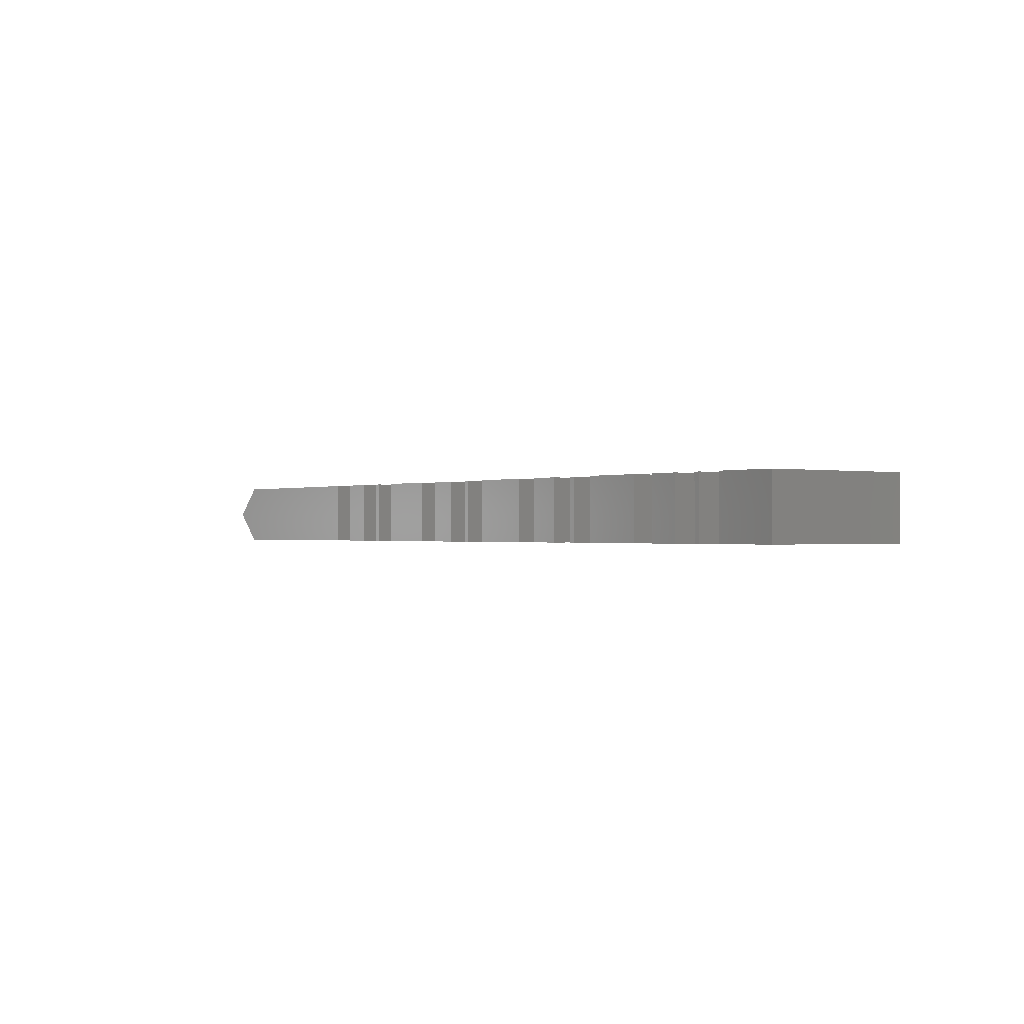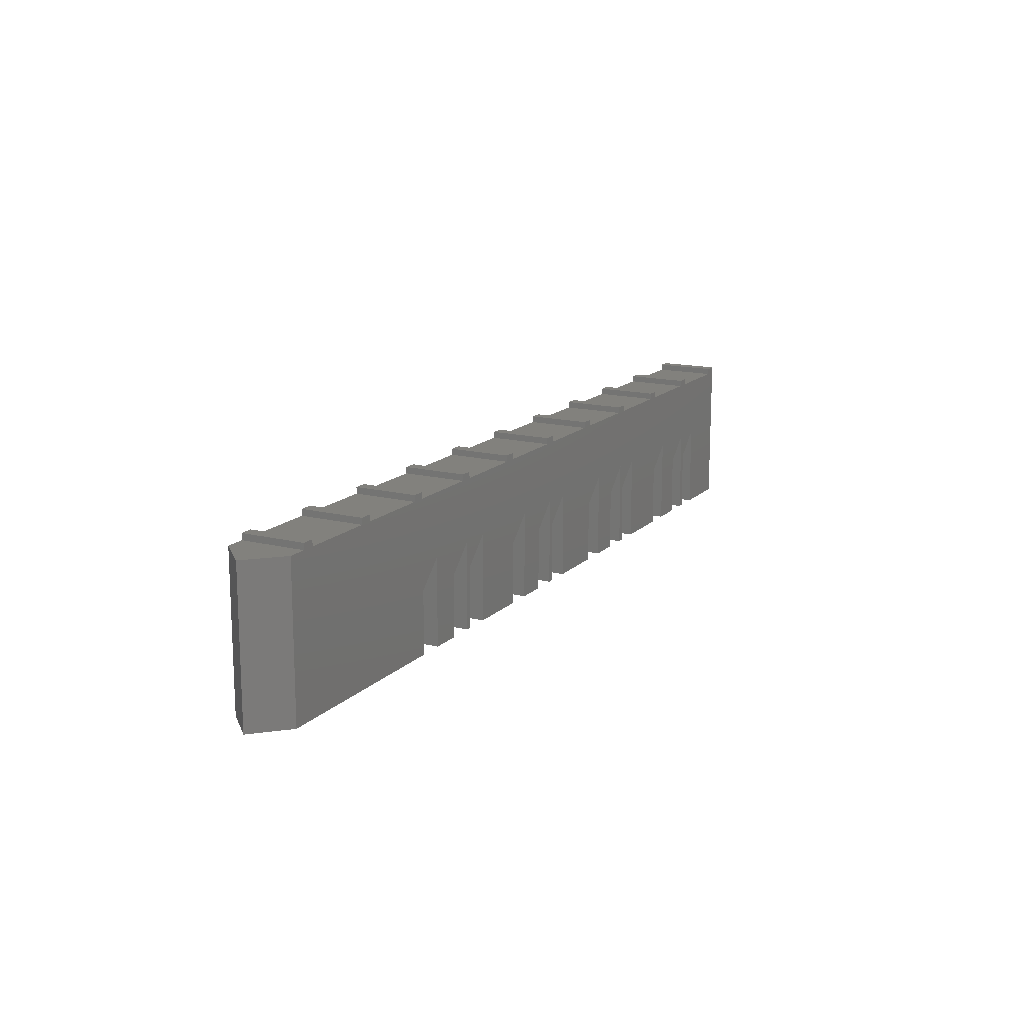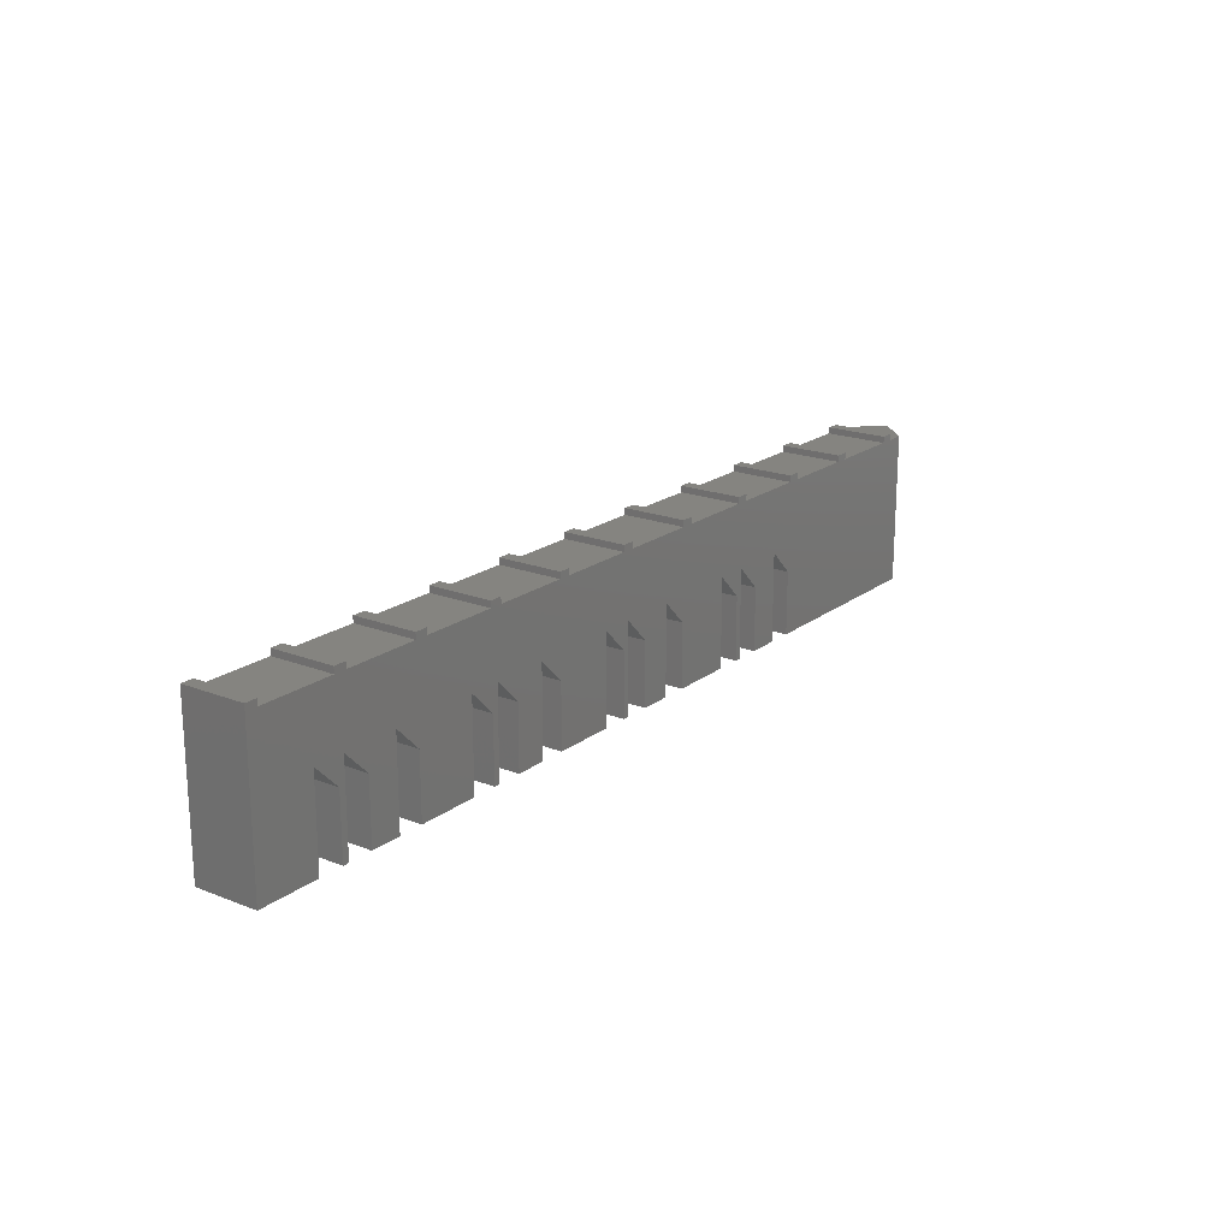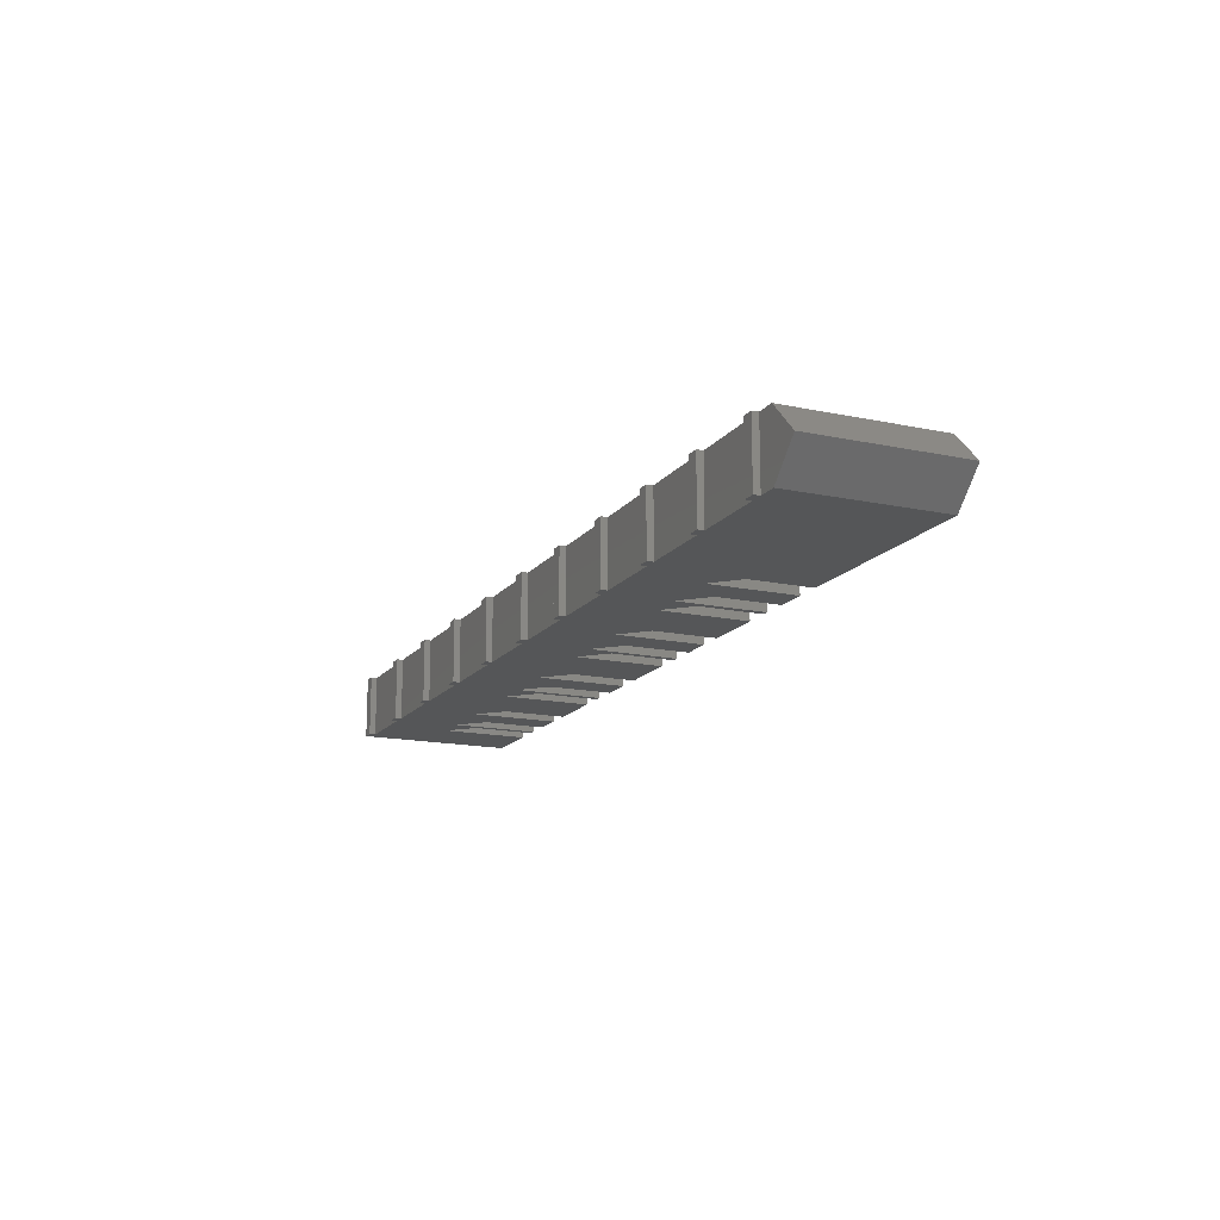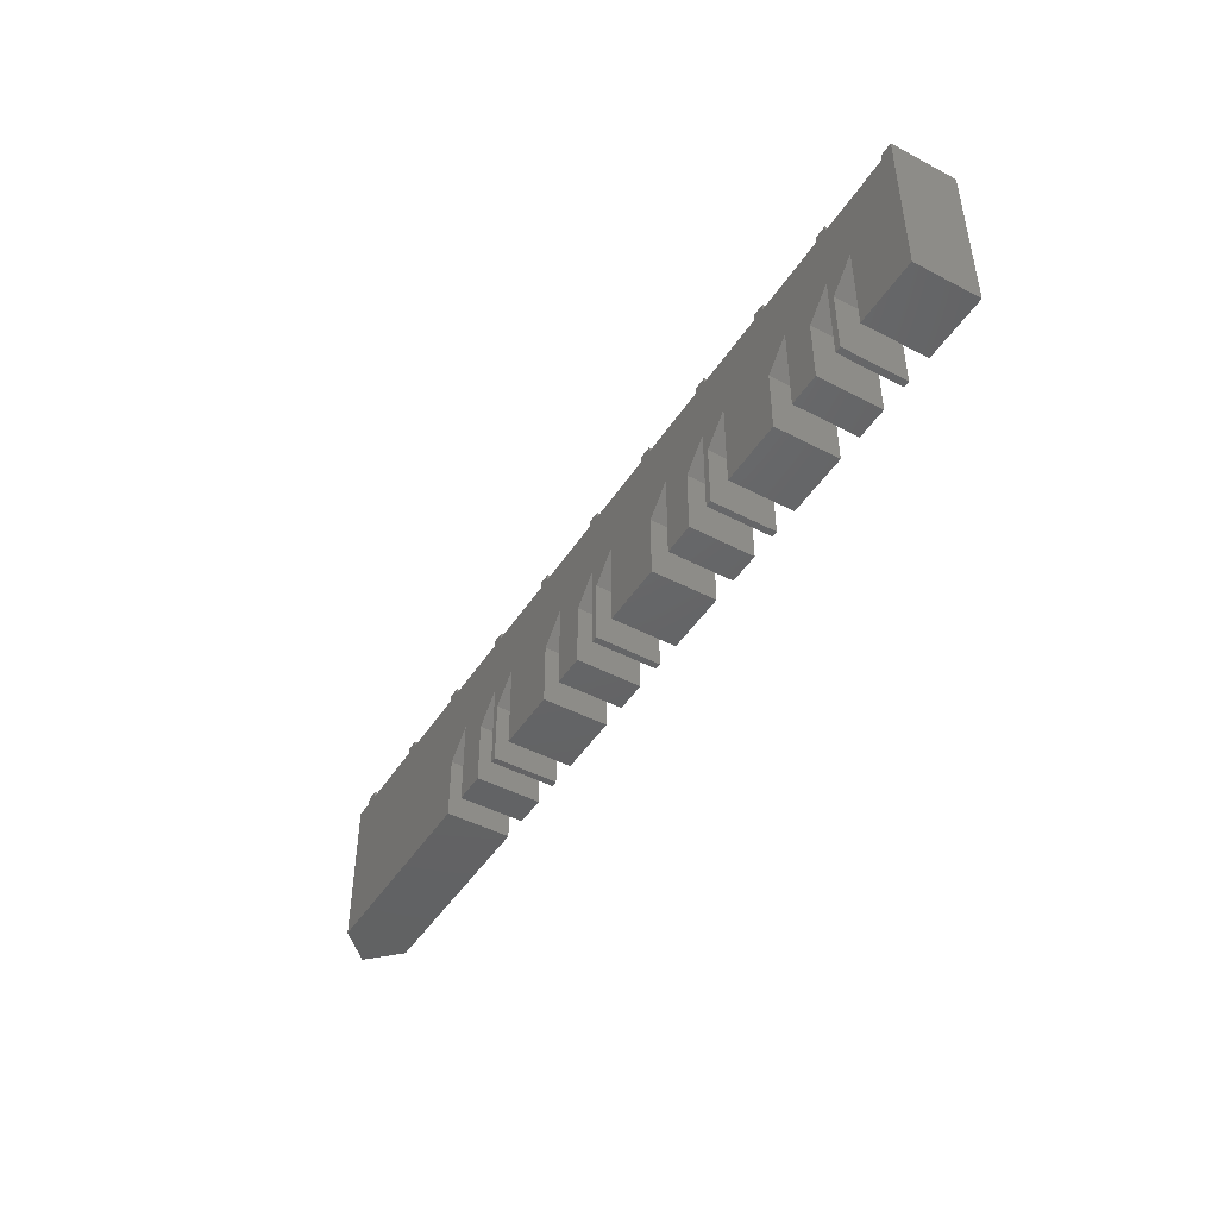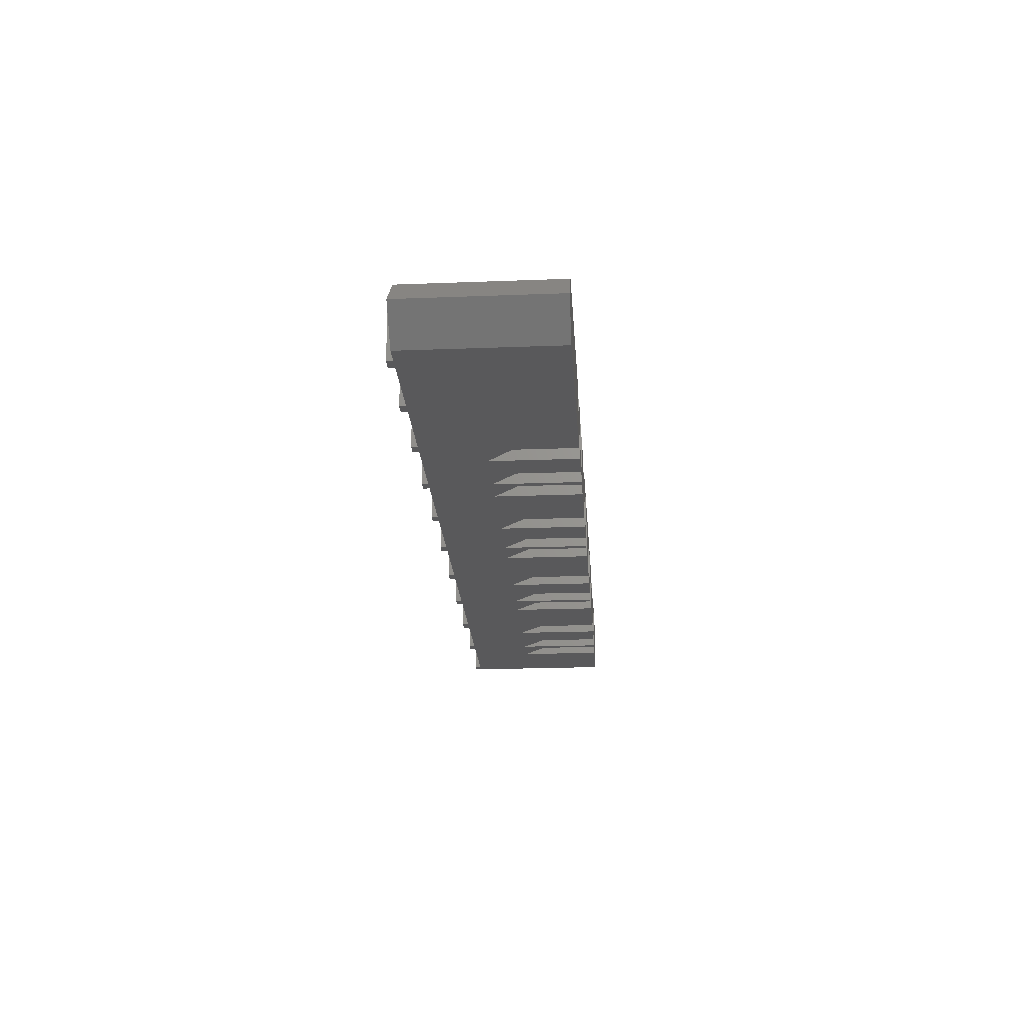
<metadata>
{"format":"stl","ext":"stl","renderer":"f3d","projection":"perspective","resolution":1024,"background":"white","views":[{"elev":-0.6,"azim":-126.1,"up":"+Y"},{"elev":15.2,"azim":118.2,"up":"+Z"},{"elev":19.5,"azim":-53.9,"up":"+Z"},{"elev":-15.5,"azim":65.9,"up":"+Y"},{"elev":-46.0,"azim":-121.0,"up":"+Z"},{"elev":-22.1,"azim":93.8,"up":"+Y"}]}
</metadata>
<code>
# stl→obj: 224 verts, 376 faces
v 72.5 5 12
v 75 2.5 12
v 72.5 5 0
v 75 2.5 0
v 72.5 4.337e-16 12
v 72.5 4.337e-16 0
v 0 5 0
v 5 5 0
v 0 0 0
v 5 0 0
v 5 5 7
v 5 0 7
v 7 5 5
v 5 -1.735e-15 7
v 7 -1.735e-15 5
v 7 5 0
v 7 0 5
v 7 0 0
v 7 5 1.926e-31
v 7.5 5 0
v 7 0 1.926e-31
v 7.5 0 0
v 7.5 5 7
v 7.5 0 7
v 9.5 5 5
v 7.5 -1.735e-15 7
v 9.5 -1.735e-15 5
v 9.5 5 3.469e-15
v 9.5 0 5
v 9.5 0 3.469e-15
v 9.5 5 3.864e-15
v 12 5 0
v 9.5 0 3.864e-15
v 12 0 0
v 12 5 7
v 12 0 7
v 14 5 5
v 12 -1.735e-15 7
v 14 -1.735e-15 5
v 14 5 0
v 14 0 5
v 14 0 0
v 19 5 0
v 19 0 0
v 19 5 7
v 19 0 7
v 21 5 5
v 19 -1.735e-15 7
v 21 -1.735e-15 5
v 21 5 0
v 21 0 5
v 21 0 0
v 21 5 1.926e-31
v 21.5 5 0
v 21 0 1.926e-31
v 21.5 0 0
v 21.5 5 7
v 21.5 0 7
v 23.5 5 5
v 23.5 0 5
v 23.5 5 3.469e-15
v 23.5 0 3.469e-15
v 23.5 5 3.864e-15
v 26 5 -7.704e-31
v 23.5 0 3.864e-15
v 26 0 -7.704e-31
v 26 5 0
v 26 5 7
v 26 0 0
v 26 0 7
v 28 5 5
v 28 0 5
v 28 5 0
v 28 0 0
v 33 5 0
v 33 0 0
v 33 5 7
v 33 0 7
v 35 5 5
v 35 0 5
v 35 5 0
v 35 0 0
v 35 5 1.926e-31
v 35.5 5 0
v 35 0 1.926e-31
v 35.5 0 0
v 35.5 5 7
v 35.5 0 7
v 37.5 5 5
v 35.5 -1.735e-15 7
v 37.5 -1.735e-15 5
v 37.5 5 3.469e-15
v 37.5 0 5
v 37.5 0 3.469e-15
v 37.5 5 3.864e-15
v 40 5 7.704e-31
v 37.5 0 3.864e-15
v 40 0 7.704e-31
v 40 5 0
v 40 5 7
v 40 0 0
v 40 0 7
v 42 5 5
v 42 0 5
v 42 5 0
v 42 0 0
v 47 5 0
v 47 0 0
v 47 5 7
v 47 0 7
v 49 5 5
v 49 0 5
v 49 5 0
v 49 0 0
v 49 5 1.926e-31
v 49.5 5 0
v 49 0 1.926e-31
v 49.5 0 0
v 49.5 5 7
v 49.5 0 7
v 51.5 5 5
v 51.5 0 5
v 51.5 5 3.469e-15
v 51.5 0 3.469e-15
v 51.5 5 3.864e-15
v 54 5 -7.704e-31
v 51.5 0 3.864e-15
v 54 0 -7.704e-31
v 54 5 0
v 54 5 7
v 54 0 0
v 54 0 7
v 56 5 5
v 56 0 5
v 56 5 0
v 56 0 0
v 72.5 0 0
v 72.5 0 12
v 71 5 12
v 71 0 12
v 71 5 12.5
v 71 0 12.5
v 70 5 12.5
v 70 0 12.5
v 70 5 12
v 70 0 12
v 64 5 12
v 64 0 12
v 64 5 12.5
v 64 0 12.5
v 63 5 12.5
v 63 0 12.5
v 63 5 12
v 63 0 12
v 57 5 12
v 57 0 12
v 57 5 12.5
v 57 0 12.5
v 56 5 12.5
v 56 0 12.5
v 56 5 12
v 56 0 12
v 50 5 12
v 50 0 12
v 50 5 12.5
v 50 0 12.5
v 49 5 12.5
v 49 0 12.5
v 49 5 12
v 49 0 12
v 43 5 12
v 43 0 12
v 43 5 12.5
v 43 0 12.5
v 42 5 12.5
v 42 0 12.5
v 42 5 12
v 42 0 12
v 36 5 12
v 36 0 12
v 36 5 12.5
v 36 0 12.5
v 35 5 12.5
v 35 0 12.5
v 35 5 12
v 35 0 12
v 29 5 12
v 29 0 12
v 29 5 12.5
v 29 0 12.5
v 28 5 12.5
v 28 0 12.5
v 28 5 12
v 28 0 12
v 22 5 12
v 22 0 12
v 22 5 12.5
v 22 0 12.5
v 21 5 12.5
v 21 0 12.5
v 21 5 12
v 21 0 12
v 15 5 12
v 15 0 12
v 15 5 12.5
v 15 0 12.5
v 14 5 12.5
v 14 0 12.5
v 14 5 12
v 14 0 12
v 8 5 12
v 8 0 12
v 8 5 12.5
v 8 0 12.5
v 7 5 12.5
v 7 0 12.5
v 7 5 12
v 7 0 12
v 1 5 12
v 1 0 12
v 1 5 12.5
v 1 0 12.5
v 0 5 12.5
v 0 0 12.5
f 1 2 3
f 3 2 4
f 2 5 4
f 4 5 6
f 7 8 9
f 9 8 10
f 8 11 10
f 10 11 12
f 11 13 14
f 14 13 15
f 13 16 17
f 17 16 18
f 19 20 21
f 21 20 22
f 20 23 22
f 22 23 24
f 23 25 26
f 26 25 27
f 25 28 29
f 29 28 30
f 31 32 33
f 33 32 34
f 32 35 34
f 34 35 36
f 35 37 38
f 38 37 39
f 37 40 41
f 41 40 42
f 40 43 42
f 42 43 44
f 43 45 44
f 44 45 46
f 45 47 48
f 48 47 49
f 47 50 51
f 51 50 52
f 53 54 55
f 55 54 56
f 54 57 56
f 56 57 58
f 57 59 58
f 58 59 60
f 59 61 60
f 60 61 62
f 63 64 65
f 65 64 66
f 67 68 69
f 69 68 70
f 68 71 70
f 70 71 72
f 71 73 72
f 72 73 74
f 73 75 74
f 74 75 76
f 75 77 76
f 76 77 78
f 77 79 78
f 78 79 80
f 79 81 80
f 80 81 82
f 83 84 85
f 85 84 86
f 84 87 86
f 86 87 88
f 87 89 90
f 90 89 91
f 89 92 93
f 93 92 94
f 95 96 97
f 97 96 98
f 99 100 101
f 101 100 102
f 100 103 102
f 102 103 104
f 103 105 104
f 104 105 106
f 105 107 106
f 106 107 108
f 107 109 108
f 108 109 110
f 109 111 110
f 110 111 112
f 111 113 112
f 112 113 114
f 115 116 117
f 117 116 118
f 116 119 118
f 118 119 120
f 119 121 120
f 120 121 122
f 121 123 122
f 122 123 124
f 125 126 127
f 127 126 128
f 129 130 131
f 131 130 132
f 130 133 132
f 132 133 134
f 133 135 134
f 134 135 136
f 136 135 137
f 137 135 3
f 137 3 4
f 2 1 138
f 138 1 139
f 138 139 140
f 139 141 140
f 140 141 142
f 141 143 142
f 142 143 144
f 143 145 144
f 144 145 146
f 145 147 146
f 146 147 148
f 147 149 148
f 148 149 150
f 149 151 150
f 150 151 152
f 151 153 152
f 152 153 154
f 153 155 154
f 154 155 156
f 155 157 156
f 156 157 158
f 157 159 158
f 158 159 160
f 159 161 160
f 160 161 162
f 161 163 162
f 162 163 164
f 163 165 164
f 164 165 166
f 165 167 166
f 166 167 168
f 167 169 168
f 168 169 170
f 169 171 170
f 170 171 172
f 171 173 172
f 172 173 174
f 173 175 174
f 174 175 176
f 175 177 176
f 176 177 178
f 177 179 178
f 178 179 180
f 179 181 180
f 180 181 182
f 181 183 182
f 182 183 184
f 183 185 184
f 184 185 186
f 185 187 186
f 186 187 188
f 187 189 188
f 188 189 190
f 189 191 190
f 190 191 192
f 191 193 192
f 192 193 194
f 193 195 194
f 194 195 196
f 195 197 196
f 196 197 198
f 197 199 198
f 198 199 200
f 199 201 200
f 200 201 202
f 201 203 202
f 202 203 204
f 203 205 204
f 204 205 206
f 205 207 206
f 206 207 208
f 207 209 208
f 208 209 210
f 209 211 210
f 210 211 212
f 211 213 212
f 212 213 214
f 213 215 214
f 214 215 216
f 215 217 216
f 216 217 218
f 217 219 218
f 218 219 220
f 219 221 220
f 220 221 222
f 221 223 222
f 222 223 224
f 223 7 224
f 224 7 9
f 139 1 3
f 77 187 185
f 3 135 133
f 109 171 169
f 87 84 79
f 79 84 83
f 45 43 40
f 35 32 31
f 153 3 155
f 155 3 161
f 155 161 157
f 157 161 159
f 167 165 169
f 169 165 163
f 129 125 130
f 130 125 121
f 130 121 119
f 119 116 111
f 111 116 115
f 211 209 35
f 35 209 45
f 35 45 37
f 37 45 40
f 207 205 209
f 209 205 203
f 209 203 45
f 45 203 201
f 223 221 219
f 3 133 161
f 161 133 130
f 161 130 163
f 163 130 119
f 163 119 169
f 169 119 111
f 169 111 109
f 75 73 77
f 77 73 71
f 77 71 68
f 191 189 193
f 193 189 187
f 57 54 47
f 47 54 53
f 23 20 13
f 13 20 19
f 223 219 7
f 145 143 141
f 107 105 109
f 109 105 103
f 109 103 100
f 175 173 177
f 177 173 171
f 183 181 185
f 185 181 179
f 99 95 100
f 100 95 89
f 100 89 87
f 199 197 201
f 201 197 195
f 67 63 68
f 68 63 59
f 68 59 57
f 215 213 217
f 217 213 211
f 217 211 23
f 23 211 35
f 23 35 25
f 25 35 31
f 23 13 217
f 217 13 11
f 217 11 219
f 219 11 8
f 219 8 7
f 141 139 145
f 145 139 3
f 145 3 147
f 147 3 153
f 147 153 149
f 149 153 151
f 171 109 177
f 177 109 100
f 177 100 179
f 179 100 87
f 179 87 185
f 185 87 79
f 185 79 77
f 187 77 193
f 193 77 68
f 193 68 195
f 195 68 57
f 195 57 201
f 201 57 47
f 201 47 45
f 220 222 224
f 93 97 101
f 60 65 69
f 9 10 224
f 224 10 12
f 224 12 220
f 218 24 29
f 202 204 46
f 55 56 51
f 51 56 58
f 70 200 202
f 101 102 93
f 93 102 186
f 93 186 88
f 122 127 131
f 216 218 36
f 36 218 29
f 36 29 34
f 34 29 33
f 69 70 60
f 60 70 202
f 60 202 58
f 58 202 46
f 58 46 51
f 180 108 178
f 178 108 110
f 178 110 176
f 180 182 184
f 21 22 17
f 17 22 24
f 17 24 12
f 12 24 218
f 12 218 220
f 42 44 41
f 41 44 46
f 41 46 36
f 174 176 172
f 172 176 110
f 172 110 170
f 117 118 112
f 112 118 120
f 132 168 170
f 74 76 72
f 72 76 78
f 72 78 70
f 85 86 80
f 80 86 88
f 80 88 78
f 78 88 186
f 78 186 188
f 131 132 122
f 122 132 170
f 122 170 120
f 120 170 110
f 120 110 112
f 137 138 140
f 142 144 140
f 140 144 146
f 140 146 137
f 137 146 148
f 214 216 212
f 212 216 36
f 212 36 210
f 210 36 46
f 210 46 208
f 208 46 204
f 208 204 206
f 106 108 104
f 104 108 180
f 104 180 102
f 102 180 184
f 102 184 186
f 150 152 148
f 148 152 154
f 198 200 196
f 196 200 70
f 196 70 194
f 194 70 78
f 194 78 192
f 192 78 188
f 192 188 190
f 156 158 160
f 166 168 164
f 164 168 132
f 164 132 162
f 160 162 156
f 156 162 132
f 156 132 154
f 154 132 134
f 154 134 148
f 148 134 136
f 148 136 137

</code>
